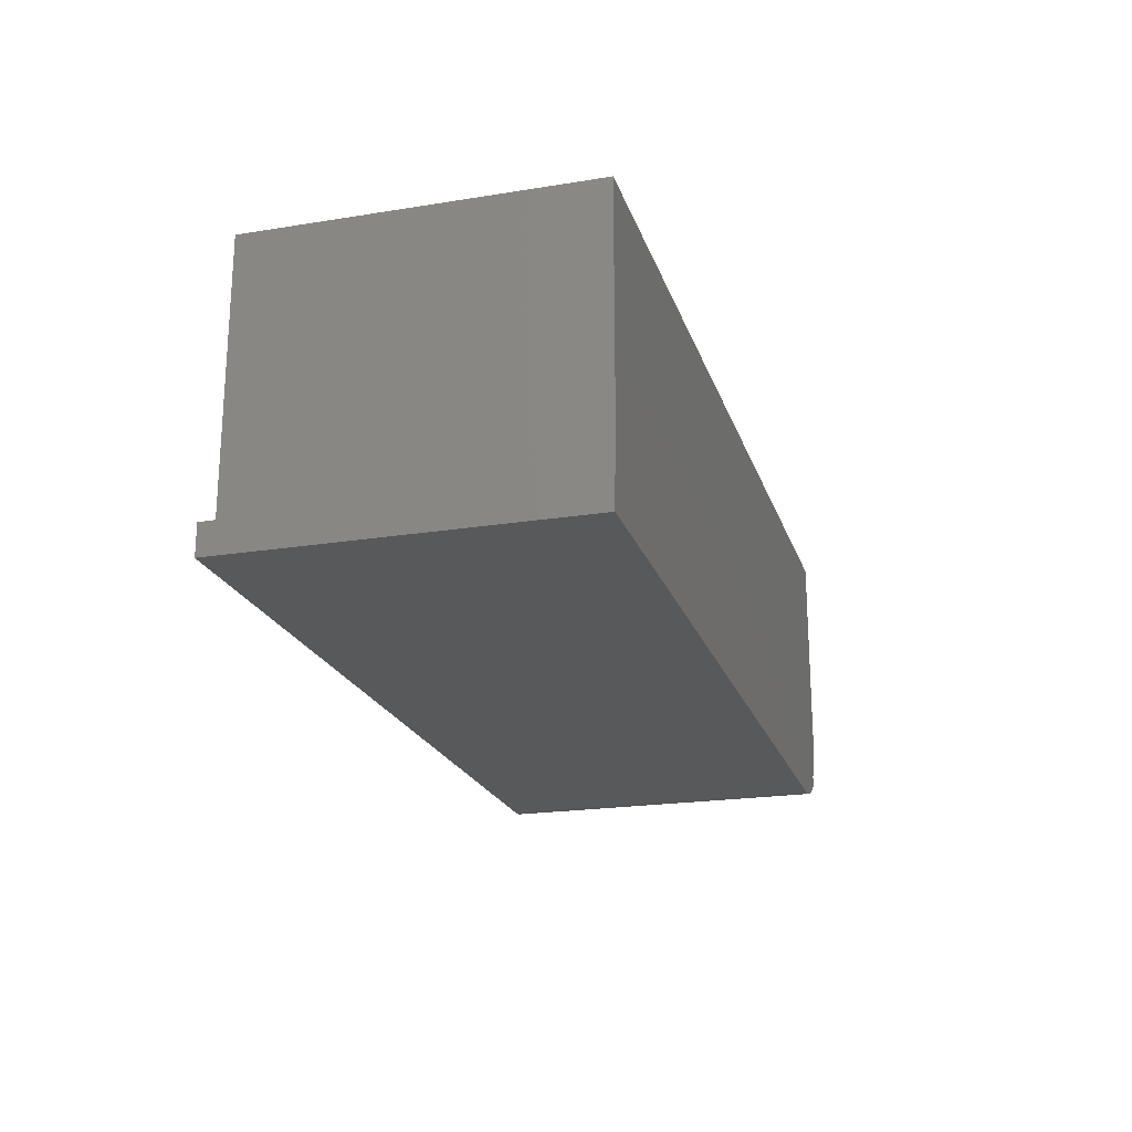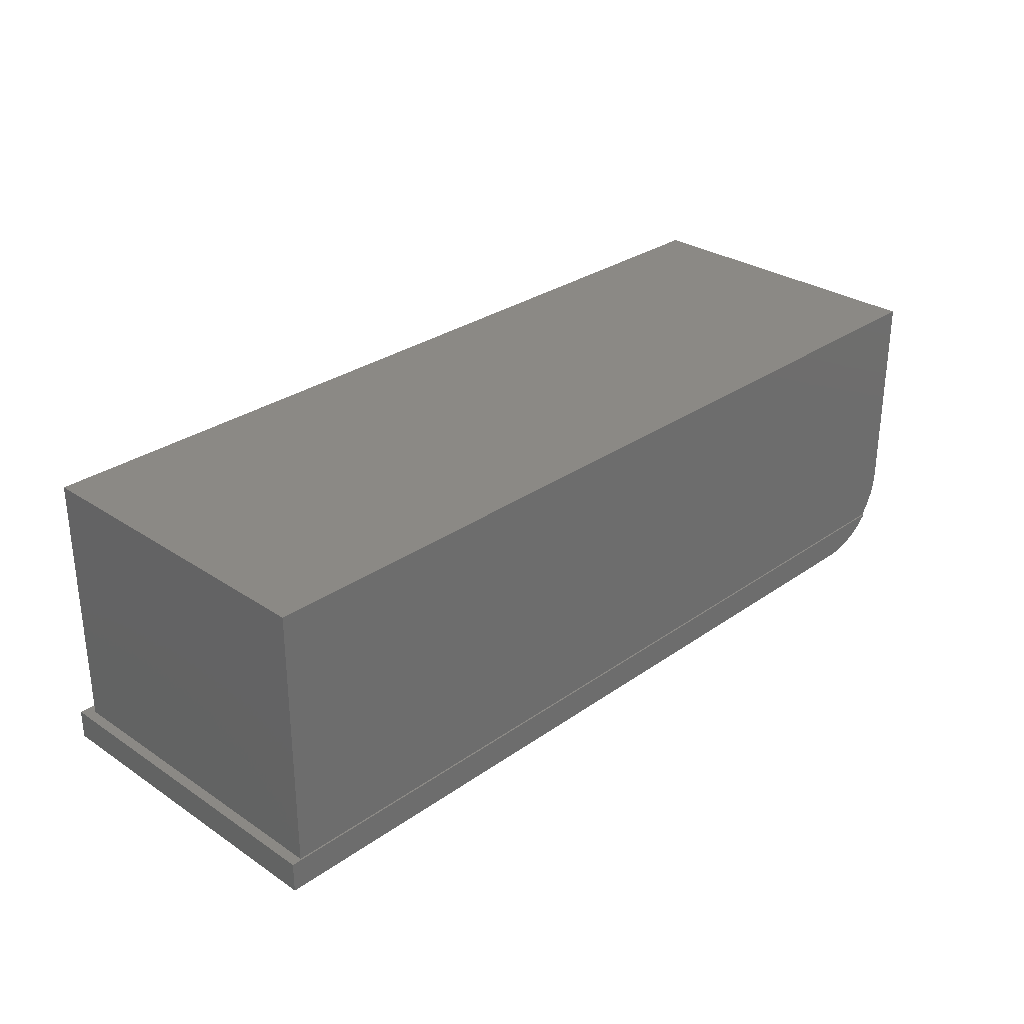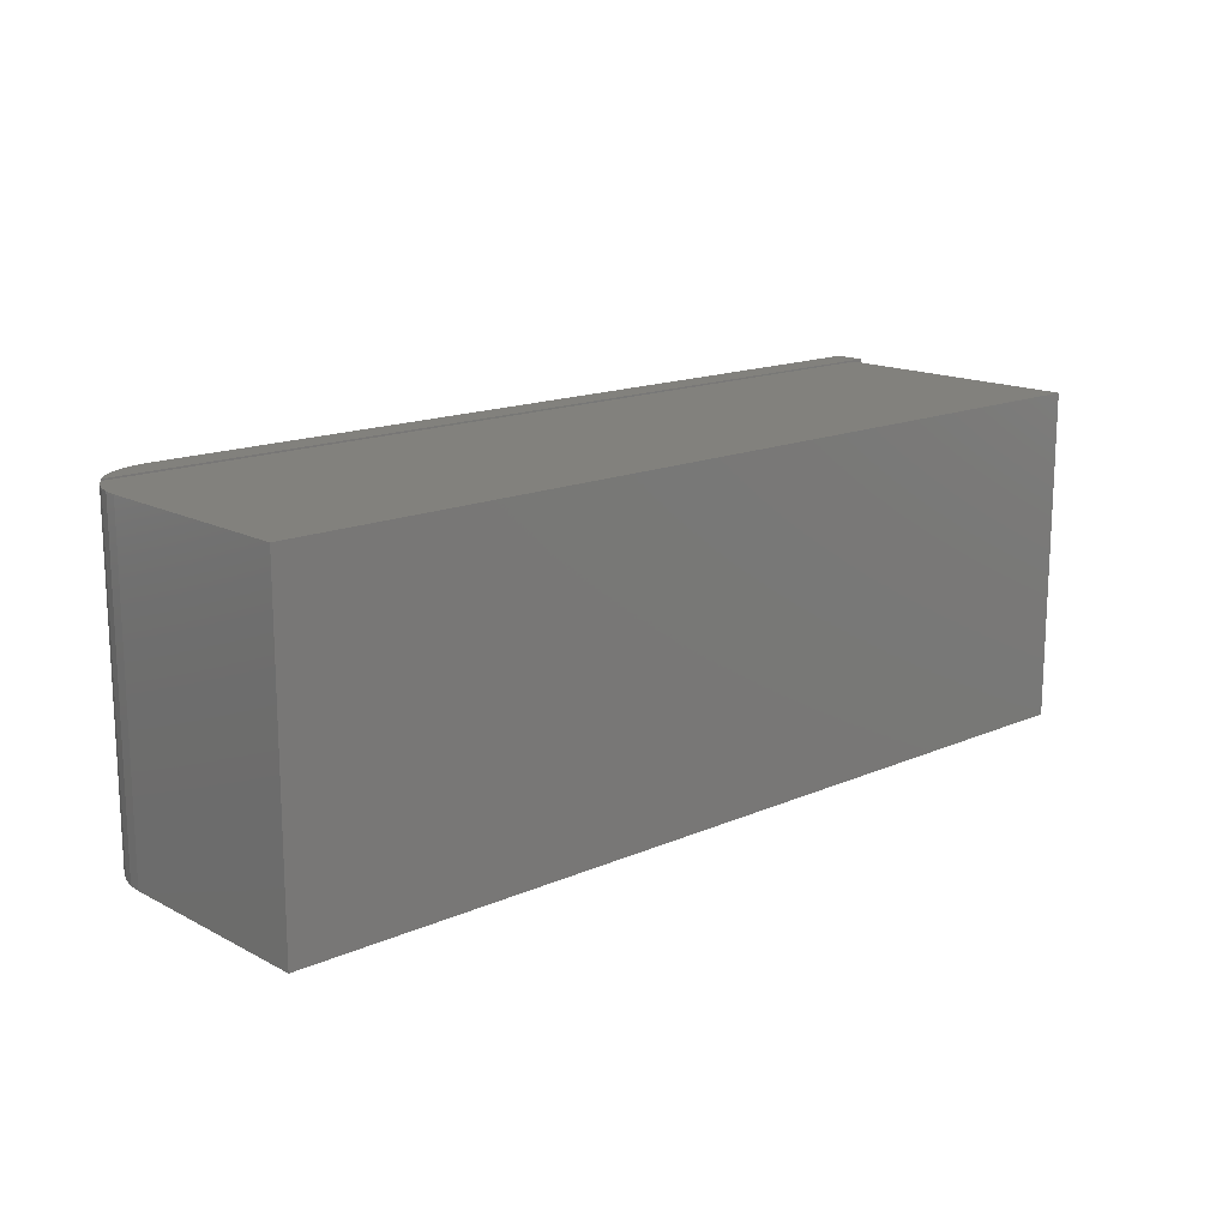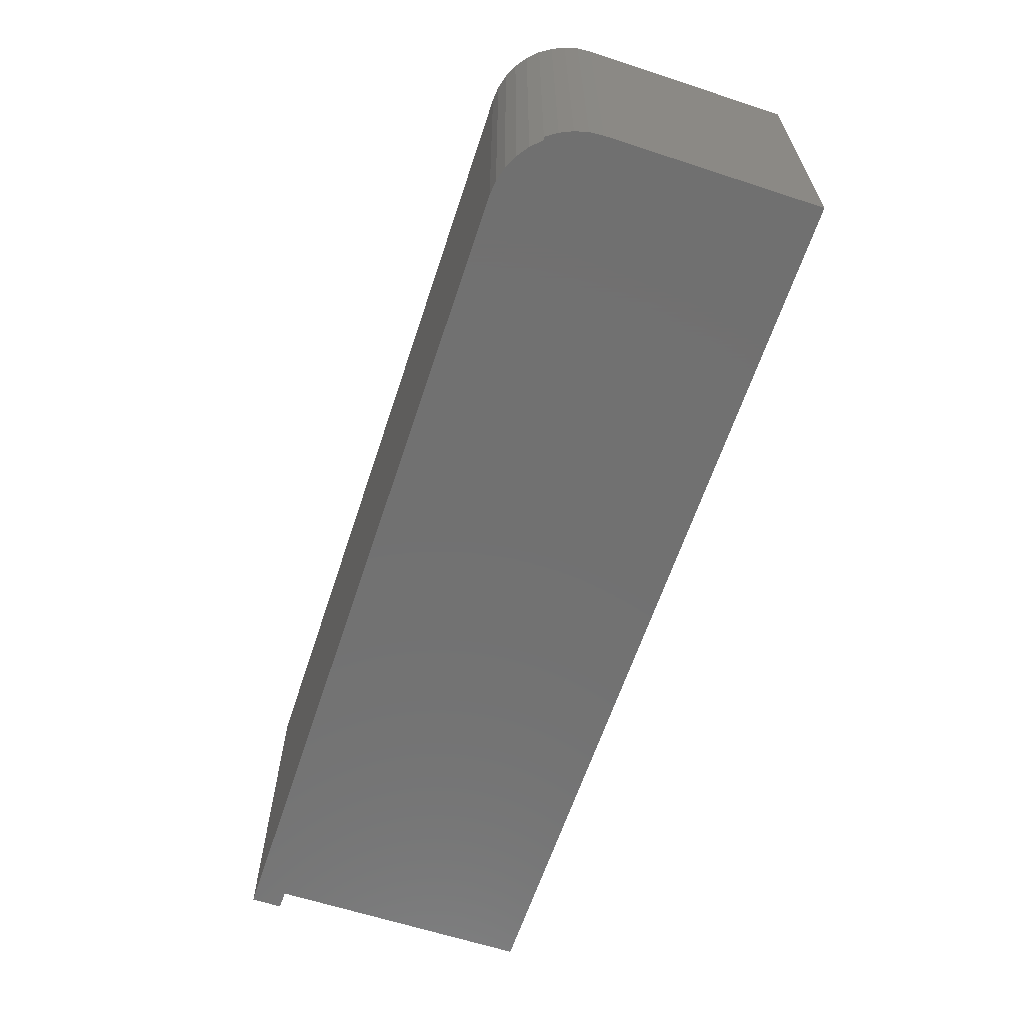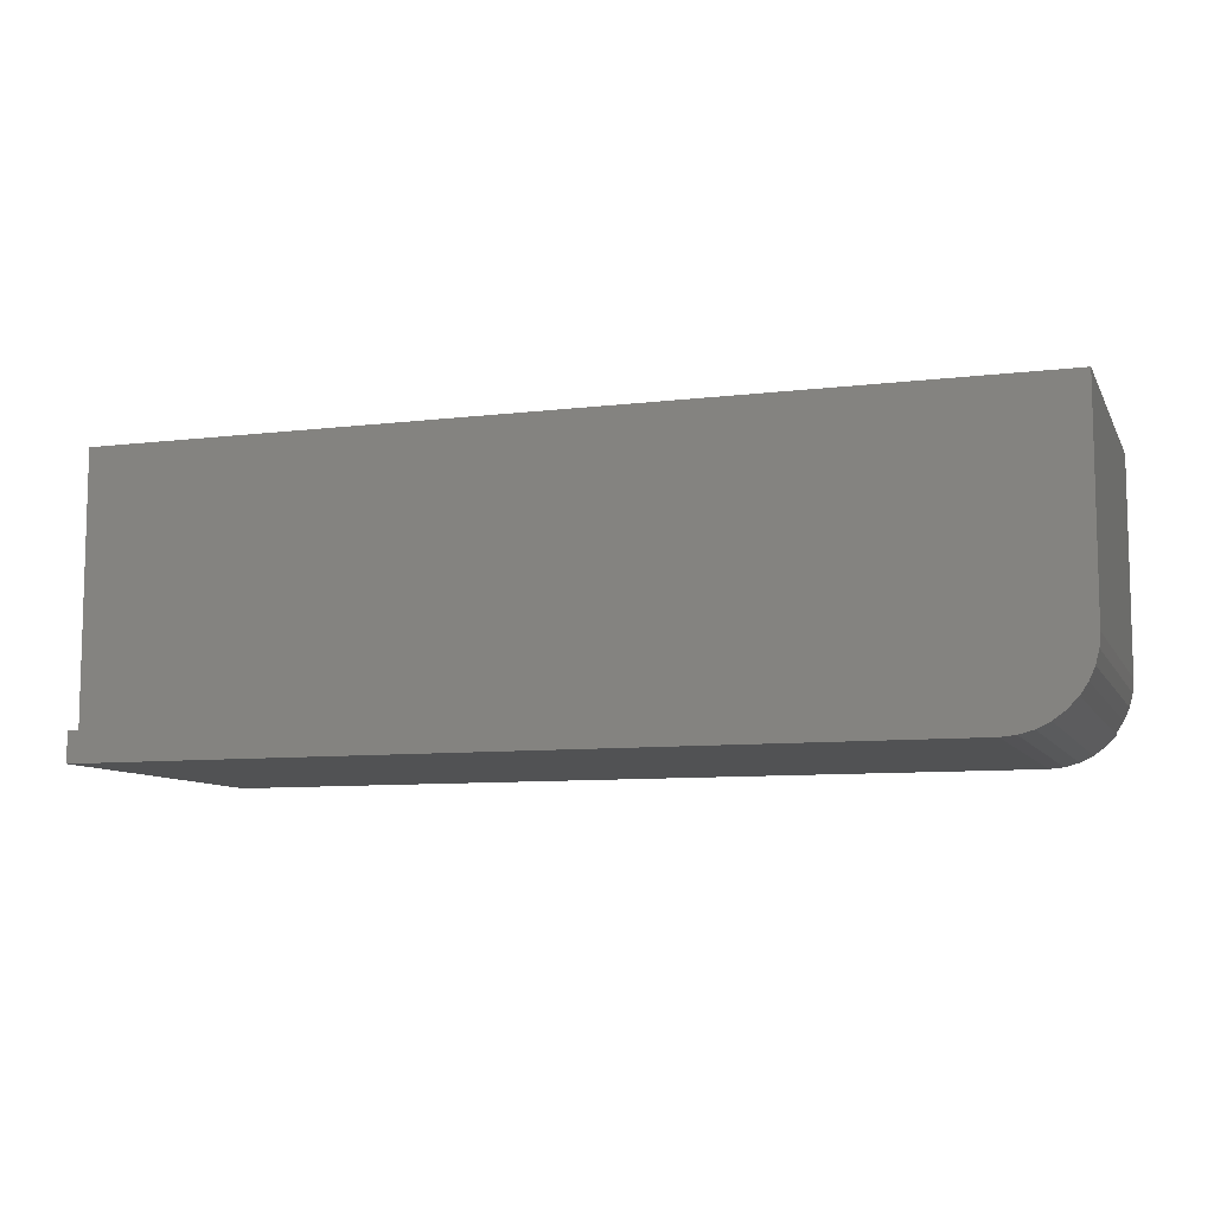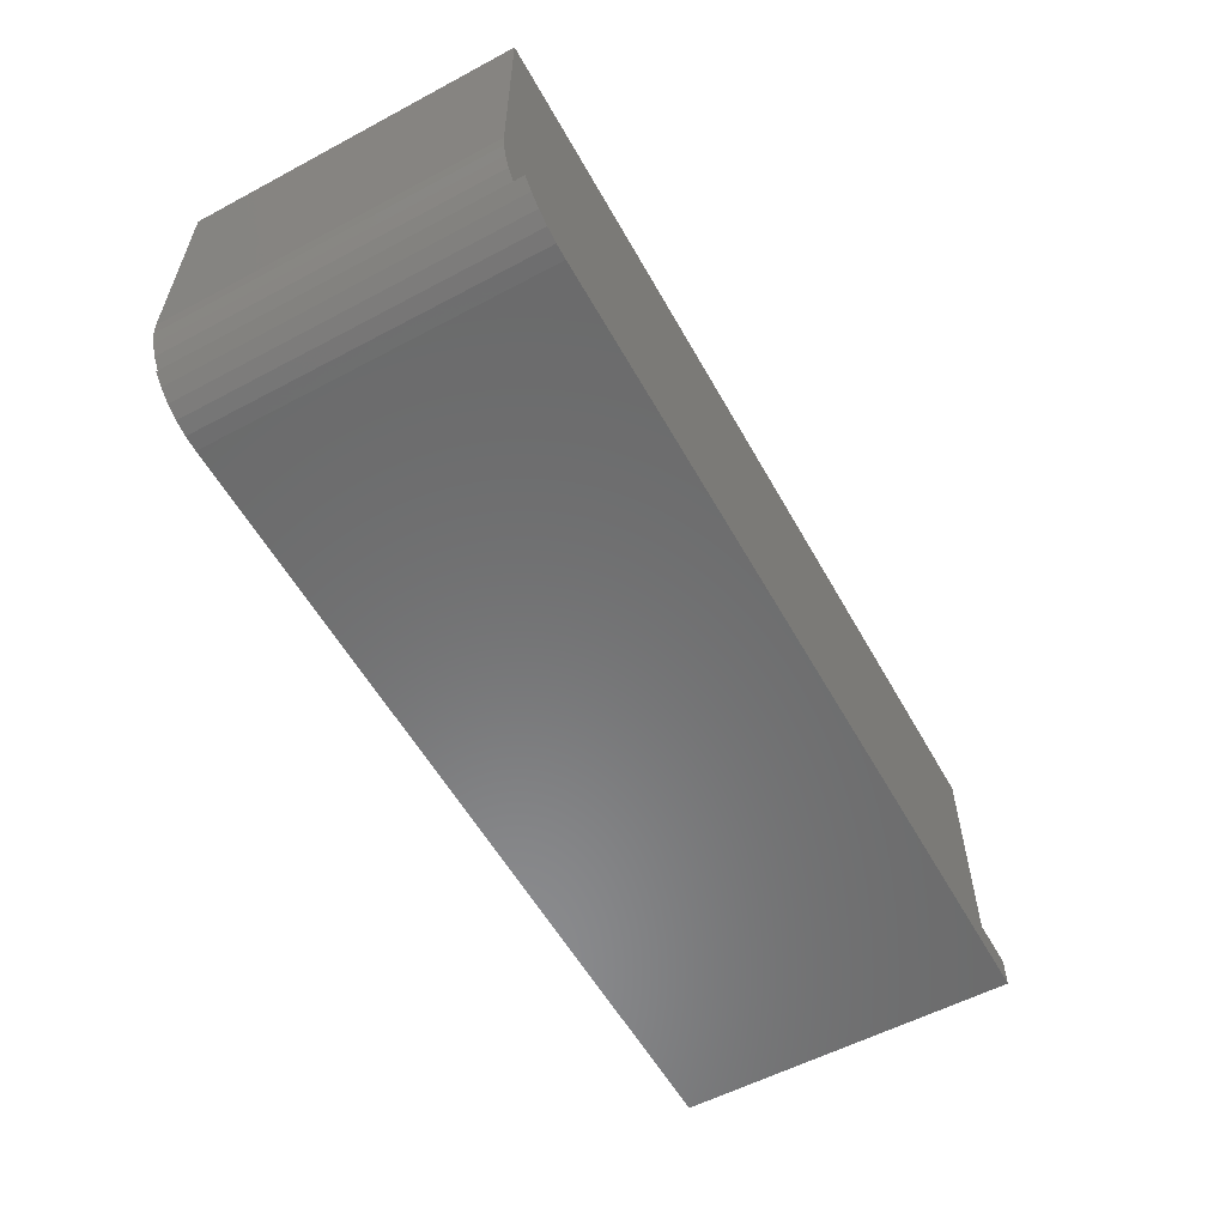
<metadata>
{"format":"stl","ext":"stl","renderer":"f3d","projection":"perspective","resolution":1024,"background":"white","views":[{"elev":-21.2,"azim":106.0,"up":"+Z"},{"elev":29.6,"azim":134.3,"up":"+Z"},{"elev":15.5,"azim":-42.5,"up":"+Y"},{"elev":-63.0,"azim":-108.3,"up":"+Y"},{"elev":-8.8,"azim":-161.9,"up":"+Z"},{"elev":-56.9,"azim":-61.0,"up":"+Z"}]}
</metadata>
<code>
# stl→obj: 32 verts, 60 faces
v 0.02368 -0.02056 0.2266
v 0.02368 -0.02056 0.0625
v 0.02368 -0.2732 0.2266
v 0.02368 -0.2732 0.0625
v 0.02721 -0.02056 0.0418
v 0.02457 -0.02056 0.052
v 0.7263 -0.02056 0.2266
v 0.7263 -0.02056 0.02344
v 0.0374 -0.02056 0.02344
v 0.03153 -0.02056 0.03219
v 0.02457 -0.2732 0.052
v 0.02721 -0.2732 0.0418
v 0.03153 -0.2732 0.03219
v 0.0374 -0.2732 0.02344
v 0.7263 -0.2732 0.02344
v 0.7263 -0.2732 0.2266
v 0.7344 -0.01933 0.02344
v 0.0374 -0.01933 0.02344
v 0.0374 -0.2812 0.02344
v 0.7344 -0.2812 0.02344
v 0.08618 -0.2812 0
v 0.08618 -0.01933 0
v 0.7344 -0.2812 0
v 0.7344 -0.01933 0
v 0.06427 -0.01933 0.003968
v 0.05419 -0.01933 0.00881
v 0.04514 -0.01933 0.01537
v 0.07505 -0.01933 0.001
v 0.05419 -0.2812 0.00881
v 0.06427 -0.2812 0.003968
v 0.07505 -0.2812 0.001
v 0.04514 -0.2812 0.01537
f 1 2 3
f 3 2 4
f 2 5 6
f 1 7 8
f 1 8 9
f 1 9 10
f 1 10 5
f 1 5 2
f 4 11 12
f 3 4 12
f 3 12 13
f 3 13 14
f 3 14 15
f 3 15 16
f 9 17 18
f 9 8 17
f 15 14 19
f 15 19 20
f 15 20 17
f 15 17 8
f 21 22 23
f 23 22 24
f 25 26 27
f 18 17 24
f 18 24 22
f 18 22 28
f 18 28 25
f 18 25 27
f 29 30 31
f 21 23 20
f 21 20 19
f 21 19 32
f 21 32 29
f 21 29 31
f 27 32 19
f 27 19 14
f 27 14 9
f 27 9 18
f 4 2 11
f 11 2 6
f 11 6 12
f 12 6 5
f 12 5 13
f 13 5 10
f 13 10 14
f 14 10 9
f 32 27 29
f 29 27 26
f 29 26 30
f 30 26 25
f 30 25 31
f 31 25 28
f 31 28 21
f 21 28 22
f 16 15 7
f 7 15 8
f 3 16 1
f 1 16 7
f 20 23 17
f 17 23 24

</code>
